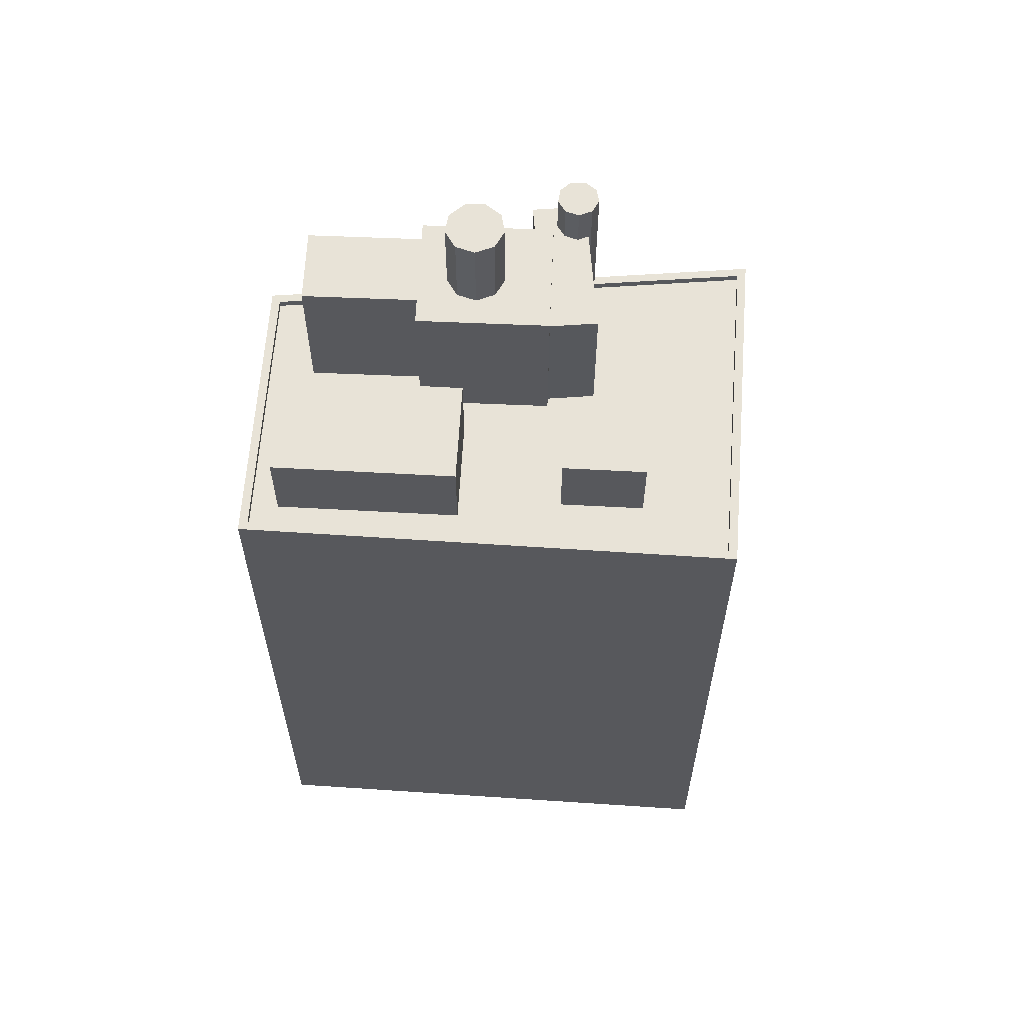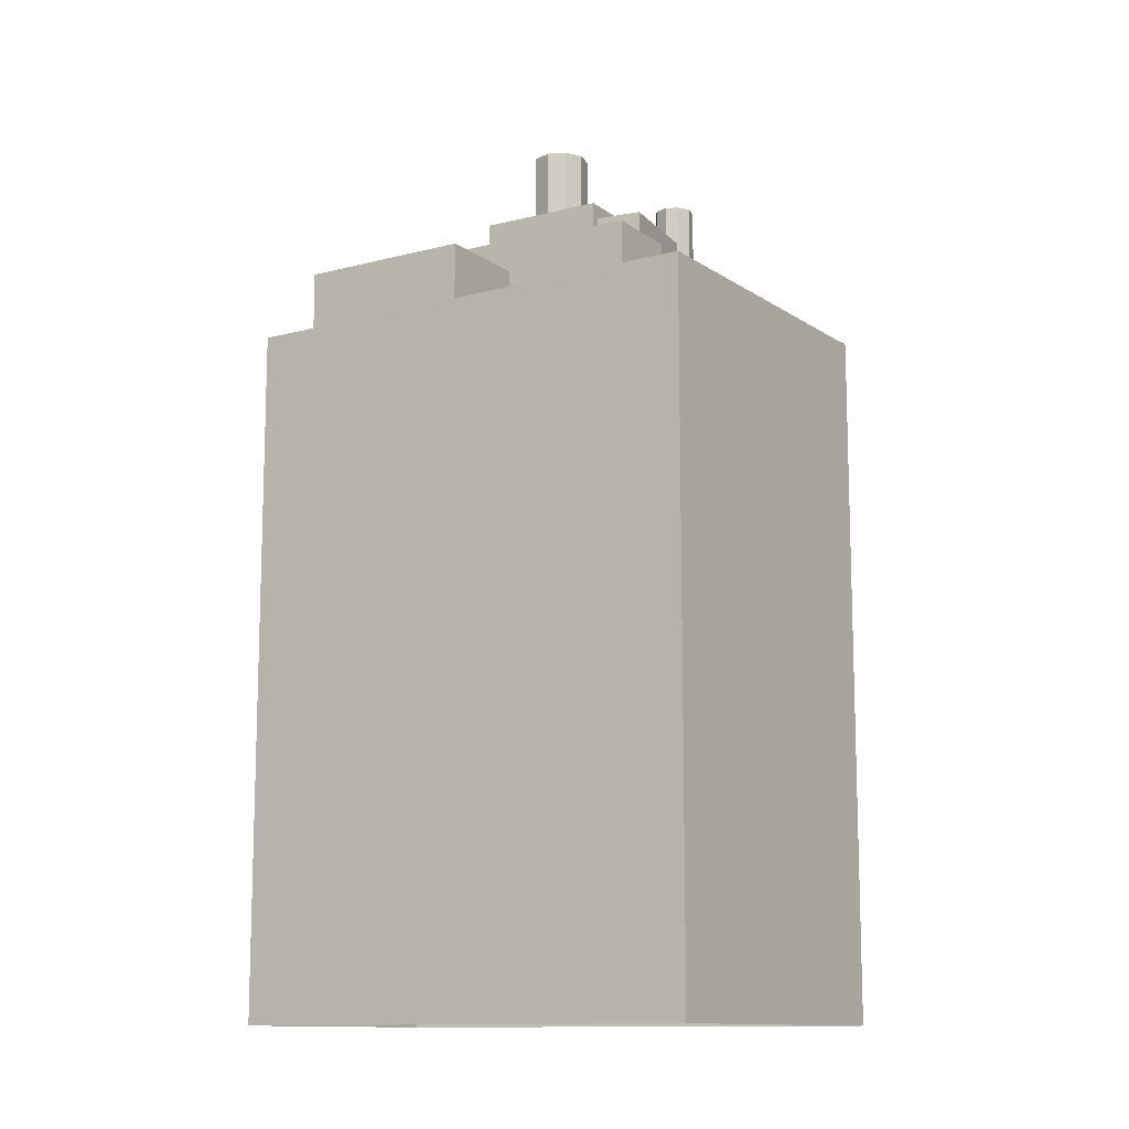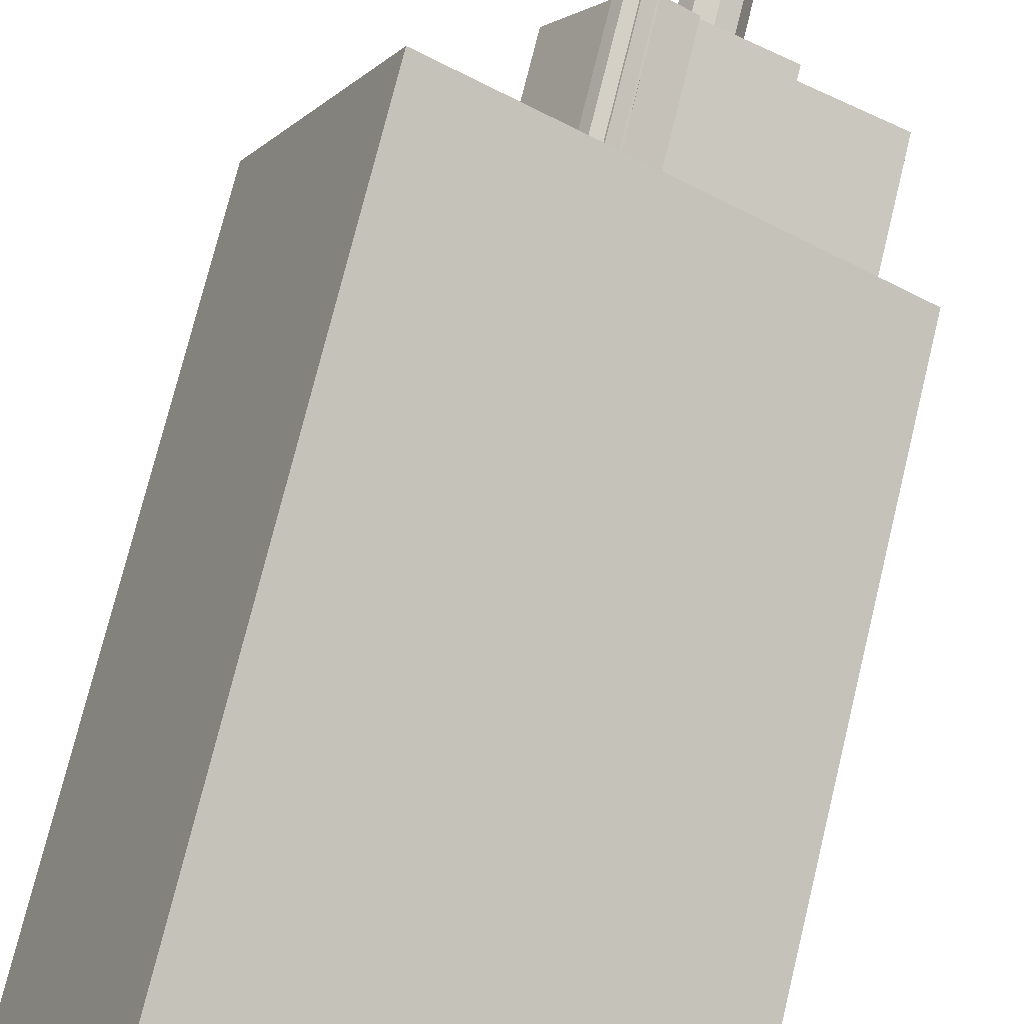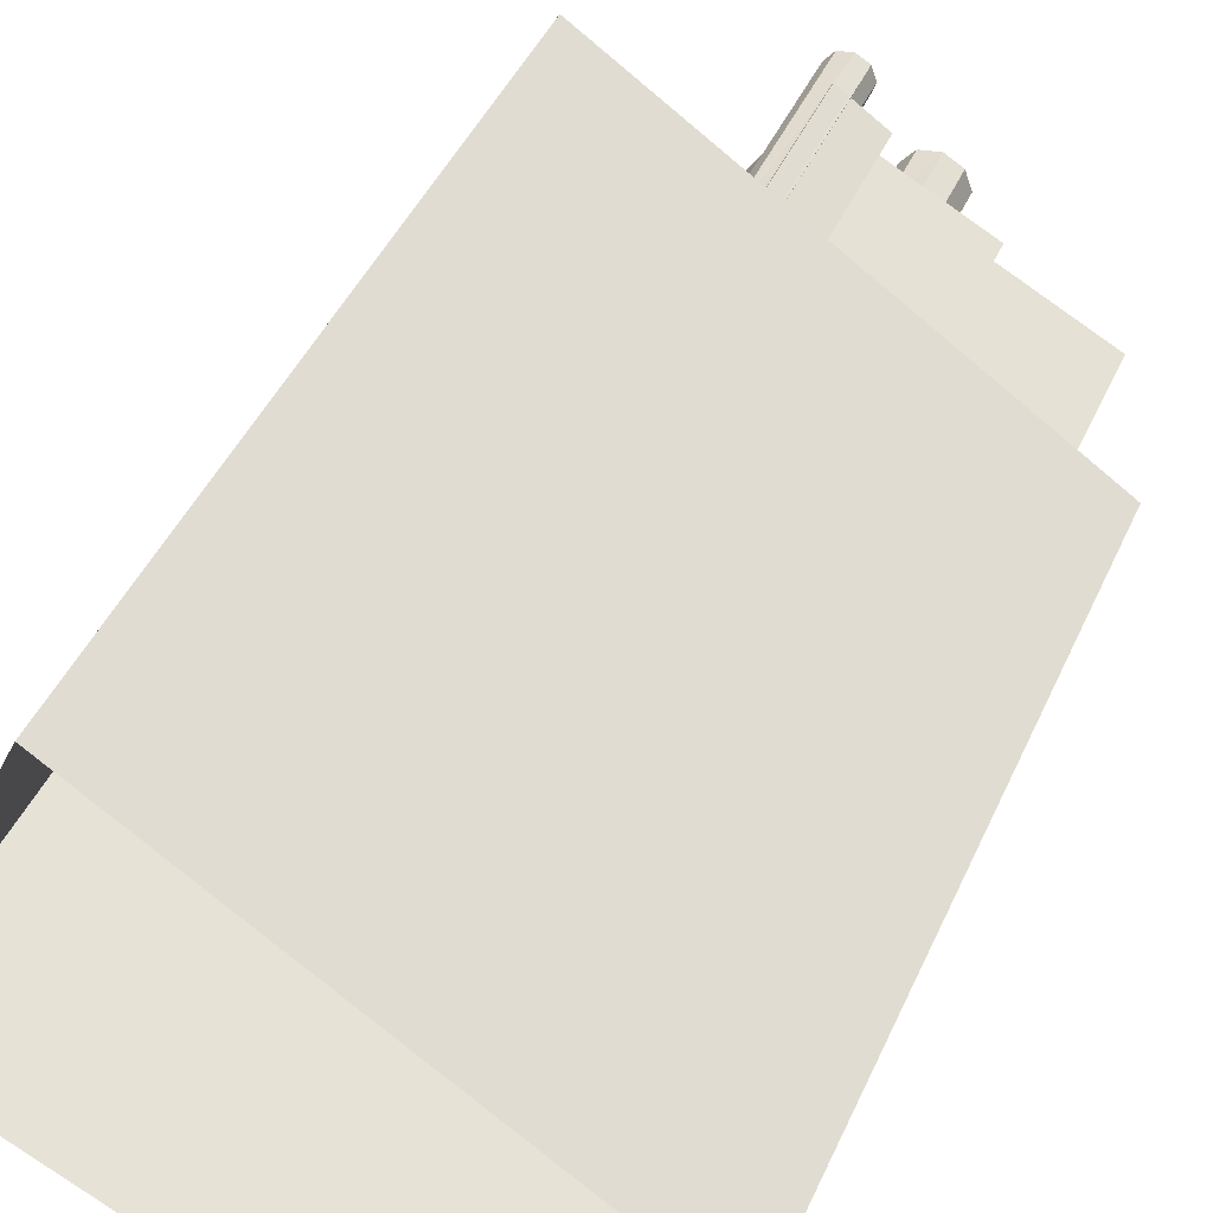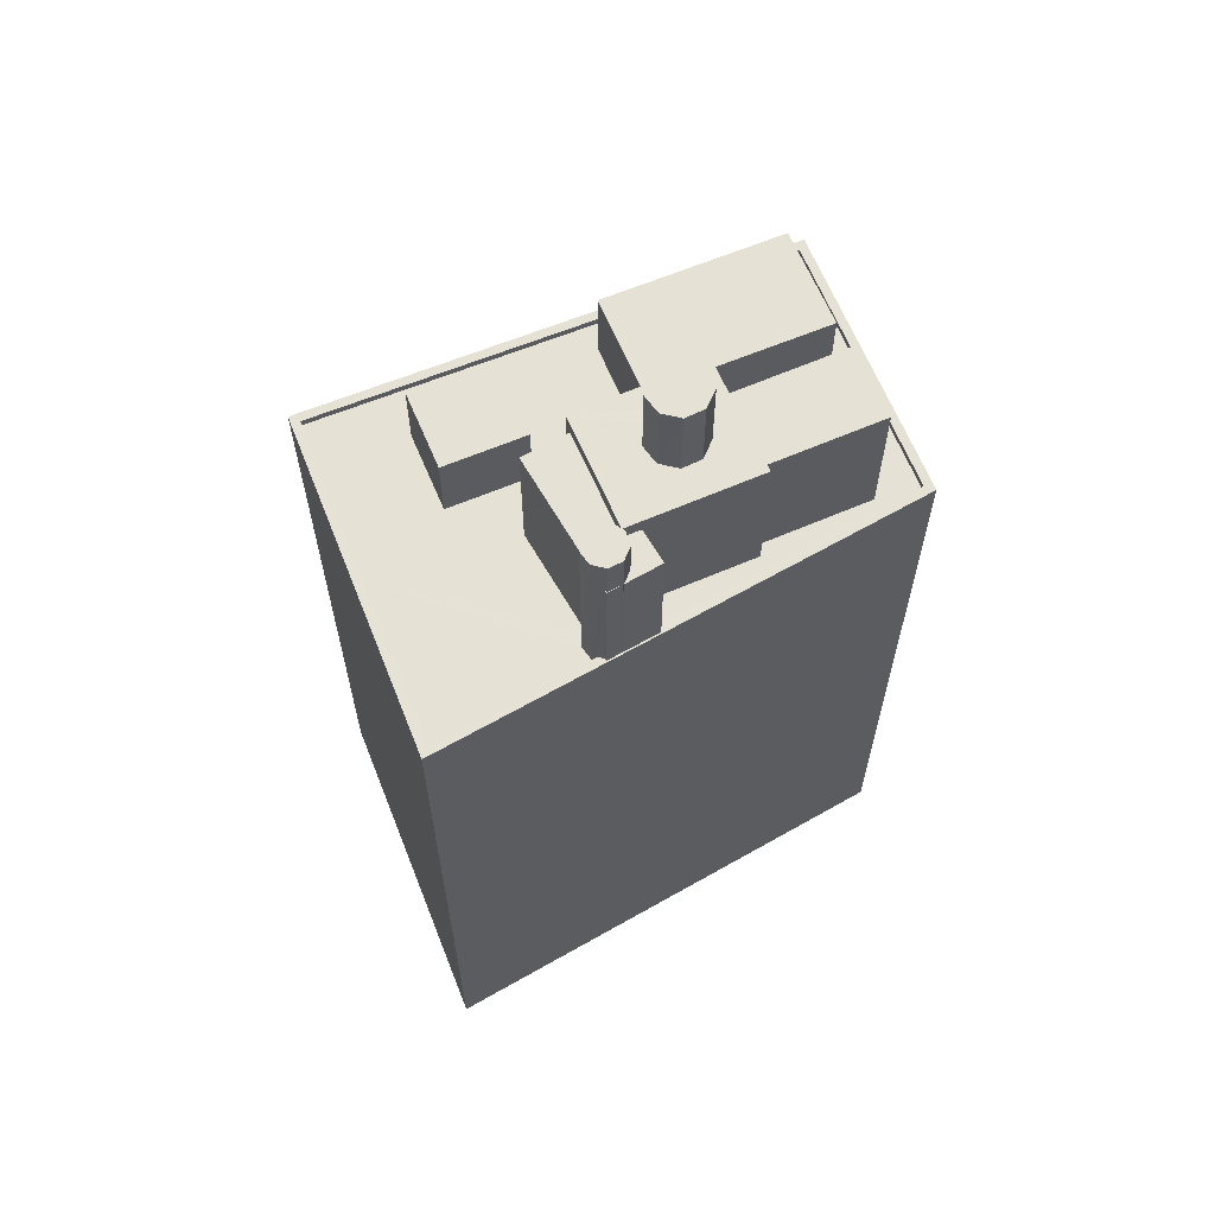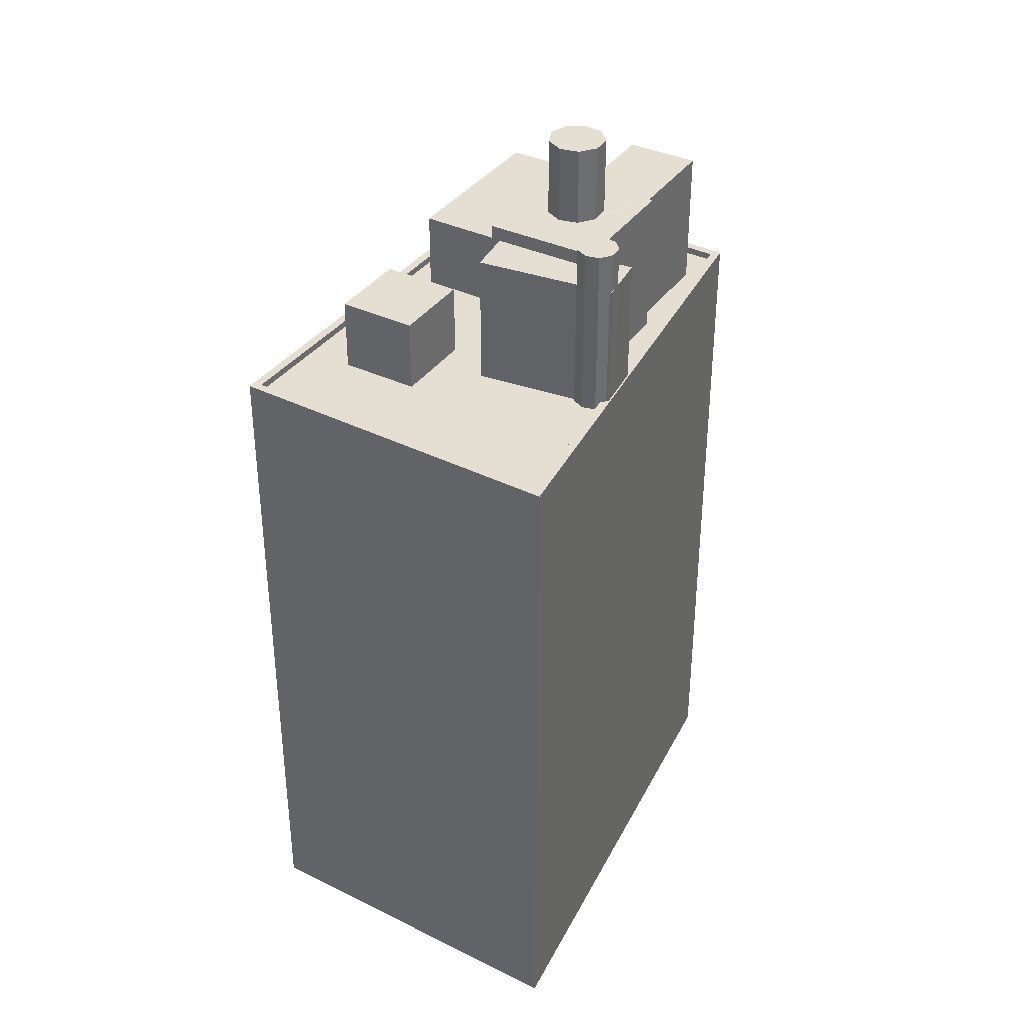
<metadata>
{"format":"obj","ext":"obj","renderer":"f3d","projection":"perspective","resolution":1024,"background":"white","views":[{"elev":61.6,"azim":29.6,"up":"+Z"},{"elev":-11.9,"azim":58.4,"up":"+Z"},{"elev":75.5,"azim":-166.2,"up":"+Y"},{"elev":44.1,"azim":-157.0,"up":"+Y"},{"elev":64.1,"azim":-176.4,"up":"+Z"},{"elev":37.1,"azim":147.9,"up":"+Z"}]}
</metadata>
<code>
v -1.235e+04 -3.468e+04 68.18
v -1.235e+04 -3.468e+04 69.6
v -1.235e+04 -3.468e+04 68.18
v -1.235e+04 -3.468e+04 63.71
v -1.235e+04 -3.468e+04 63.71
v -1.235e+04 -3.468e+04 63.46
v -1.235e+04 -3.468e+04 63.46
v -1.235e+04 -3.468e+04 69.6
v -1.235e+04 -3.468e+04 63.46
v -1.235e+04 -3.468e+04 69.6
v -1.235e+04 -3.468e+04 63.46
v -1.235e+04 -3.468e+04 69.6
v -1.235e+04 -3.468e+04 69.6
v -1.235e+04 -3.468e+04 68.18
v -1.235e+04 -3.468e+04 68.18
v -1.235e+04 -3.468e+04 63.46
v -1.235e+04 -3.468e+04 68.18
v -1.235e+04 -3.468e+04 69.6
v -1.235e+04 -3.468e+04 69.6
v -1.235e+04 -3.468e+04 68.18
v -1.235e+04 -3.468e+04 69.6
v -1.235e+04 -3.468e+04 68.18
v -1.235e+04 -3.468e+04 68.18
v -1.235e+04 -3.468e+04 63.71
v -1.235e+04 -3.468e+04 63.71
v -1.235e+04 -3.468e+04 69.6
v -1.235e+04 -3.468e+04 68.18
v -1.235e+04 -3.468e+04 63.71
v -1.236e+04 -3.468e+04 63.71
v -1.236e+04 -3.468e+04 68.18
v -1.235e+04 -3.468e+04 68.18
v -1.235e+04 -3.468e+04 63.71
v -1.235e+04 -3.469e+04 68.18
v -1.235e+04 -3.469e+04 63.46
v -1.235e+04 -3.469e+04 68.18
v -1.235e+04 -3.469e+04 63.46
v -1.236e+04 -3.468e+04 63.71
v -1.235e+04 -3.469e+04 68.18
v -1.235e+04 -3.469e+04 63.46
v -1.236e+04 -3.468e+04 63.46
v -1.235e+04 -3.468e+04 68.68
v -1.236e+04 -3.469e+04 68.68
v -1.236e+04 -3.469e+04 63.46
v -1.235e+04 -3.468e+04 68.18
v -1.236e+04 -3.469e+04 63.46
v -1.236e+04 -3.469e+04 68.38
v -1.236e+04 -3.469e+04 63.46
v -1.236e+04 -3.469e+04 68.38
v -1.236e+04 -3.469e+04 63.46
v -1.236e+04 -3.469e+04 68.68
v -1.236e+04 -3.469e+04 68.68
v -1.235e+04 -3.469e+04 68.68
v -1.235e+04 -3.469e+04 63.46
v -1.235e+04 -3.469e+04 68.68
v -1.236e+04 -3.469e+04 63.46
v -1.236e+04 -3.469e+04 68.38
v -1.236e+04 -3.469e+04 63.46
v -1.236e+04 -3.469e+04 68.38
v -1.235e+04 -3.469e+04 68.68
v -1.236e+04 -3.469e+04 68.68
v -1.236e+04 -3.469e+04 71.47
v -1.235e+04 -3.469e+04 71.47
v -1.235e+04 -3.469e+04 68.68
v -1.235e+04 -3.469e+04 71.47
v -1.235e+04 -3.469e+04 68.68
v -1.235e+04 -3.469e+04 71.47
v -1.235e+04 -3.469e+04 68.68
v -1.235e+04 -3.469e+04 71.47
v -1.236e+04 -3.469e+04 68.68
v -1.236e+04 -3.469e+04 71.47
v -1.236e+04 -3.469e+04 71.47
v -1.236e+04 -3.469e+04 68.68
v -1.236e+04 -3.469e+04 71.47
v -1.236e+04 -3.469e+04 68.68
v -1.236e+04 -3.469e+04 71.47
v -1.236e+04 -3.469e+04 68.68
v -1.234e+04 -3.469e+04 63.46
v -1.234e+04 -3.469e+04 63.71
v -1.235e+04 -3.469e+04 63.46
v -1.235e+04 -3.469e+04 63.46
v -1.235e+04 -3.468e+04 63.71
v -1.235e+04 -3.468e+04 63.46
v -1.236e+04 -3.47e+04 63.46
v -1.236e+04 -3.47e+04 63.71
v -1.236e+04 -3.469e+04 63.46
v -1.236e+04 -3.469e+04 63.46
v -1.236e+04 -3.469e+04 63.71
v -1.234e+04 -3.469e+04 63.71
v -1.236e+04 -3.47e+04 63.71
v -1.236e+04 -3.47e+04 38.92
v -1.234e+04 -3.469e+04 38.92
v -1.236e+04 -3.469e+04 63.71
v -1.236e+04 -3.469e+04 38.92
v -1.235e+04 -3.468e+04 63.71
v -1.235e+04 -3.468e+04 38.92
v -1.235e+04 -3.469e+04 66.04
v -1.235e+04 -3.469e+04 66.04
v -1.235e+04 -3.469e+04 63.46
v -1.235e+04 -3.469e+04 63.46
v -1.235e+04 -3.469e+04 66.04
v -1.235e+04 -3.469e+04 63.46
v -1.235e+04 -3.469e+04 66.04
v -1.235e+04 -3.469e+04 63.46
v -1.235e+04 -3.469e+04 63.46
v -1.235e+04 -3.469e+04 63.46
v -1.235e+04 -3.469e+04 66.24
v -1.235e+04 -3.469e+04 63.46
v -1.235e+04 -3.469e+04 66.24
v -1.236e+04 -3.47e+04 66.24
v -1.236e+04 -3.47e+04 63.46
v -1.236e+04 -3.469e+04 66.24
v -1.236e+04 -3.469e+04 63.46
f 93 95 91
f 90 93 91
f 1 2 3
f 4 3 5
f 6 5 7
f 3 2 8
f 7 3 8
f 7 5 3
f 9 7 8
f 10 9 8
f 11 9 10
f 12 11 10
f 13 14 12
f 12 14 11
f 13 15 14
f 11 14 16
f 17 13 18
f 17 15 13
f 17 18 19
f 20 17 19
f 20 19 21
f 22 20 21
f 22 21 23
f 24 23 25
f 25 23 26
f 23 21 26
f 2 27 26
f 26 27 25
f 2 1 27
f 25 27 28
f 23 29 30
f 23 24 29
f 27 31 32
f 28 27 32
f 14 33 34
f 16 14 34
f 3 32 31
f 3 4 32
f 33 35 36
f 34 33 36
f 30 37 38
f 38 37 39
f 30 29 37
f 39 37 40
f 41 38 42
f 42 38 43
f 41 44 38
f 43 38 39
f 43 45 46
f 46 42 43
f 47 48 49
f 42 46 50
f 50 48 51
f 51 48 47
f 50 46 48
f 41 52 44
f 36 35 53
f 35 44 52
f 35 52 54
f 53 35 54
f 54 51 47
f 53 54 47
f 55 56 57
f 55 58 56
f 57 46 45
f 57 56 46
f 48 58 55
f 49 48 55
f 59 60 61
f 62 59 61
f 63 59 62
f 64 63 62
f 65 63 64
f 66 65 64
f 67 65 66
f 68 67 66
f 69 67 68
f 70 69 68
f 71 69 70
f 71 72 69
f 73 72 71
f 73 74 72
f 75 74 73
f 75 76 74
f 61 76 75
f 61 60 76
f 77 78 79
f 79 78 80
f 80 81 82
f 80 78 81
f 83 78 77
f 83 84 78
f 83 85 84
f 85 86 87
f 84 85 87
f 82 81 5
f 6 82 5
f 37 87 86
f 40 37 86
f 88 89 90
f 91 88 90
f 90 92 93
f 90 89 92
f 94 93 92
f 94 95 93
f 94 91 95
f 94 88 91
f 96 97 98
f 99 96 98
f 97 100 101
f 98 97 101
f 101 102 103
f 101 100 102
f 103 96 99
f 103 102 96
f 104 105 106
f 105 107 108
f 106 105 108
f 106 109 110
f 104 106 110
f 110 111 112
f 110 109 111
f 112 108 107
f 112 111 108
f 8 2 18
f 12 10 8
f 2 26 18
f 26 21 19
f 12 8 13
f 13 8 18
f 18 26 19
f 1 3 31
f 27 1 31
f 14 15 33
f 33 15 35
f 22 23 30
f 38 20 30
f 44 20 38
f 15 44 35
f 20 22 30
f 17 20 44
f 15 17 44
f 60 41 42
f 42 50 76
f 60 52 41
f 60 42 76
f 76 50 74
f 60 59 52
f 63 54 52
f 51 72 50
f 67 51 54
f 50 72 74
f 72 51 69
f 69 51 67
f 67 54 65
f 65 54 63
f 59 63 52
f 46 56 58
f 48 46 58
f 68 62 61
f 64 62 68
f 61 75 70
f 66 64 68
f 75 73 71
f 68 61 70
f 70 75 71
f 6 7 82
f 82 9 80
f 80 34 53
f 53 34 36
f 11 16 34
f 9 11 80
f 7 9 82
f 80 11 34
f 86 85 55
f 40 86 43
f 85 112 55
f 40 43 39
f 79 80 99
f 53 107 105
f 47 112 107
f 99 80 53
f 99 53 103
f 103 53 105
f 53 47 107
f 49 55 47
f 43 57 45
f 57 86 55
f 86 57 43
f 55 112 47
f 77 79 98
f 77 104 83
f 110 85 83
f 79 99 98
f 85 110 112
f 101 103 105
f 77 98 101
f 104 101 105
f 83 104 110
f 77 101 104
f 81 88 94
f 92 89 84
f 87 92 84
f 84 89 88
f 78 88 81
f 84 88 78
f 5 81 32
f 87 29 92
f 81 94 32
f 37 29 87
f 25 94 92
f 29 24 25
f 4 5 32
f 28 32 25
f 29 25 92
f 32 94 25
f 102 100 97
f 96 102 97
f 111 109 106
f 108 111 106

</code>
